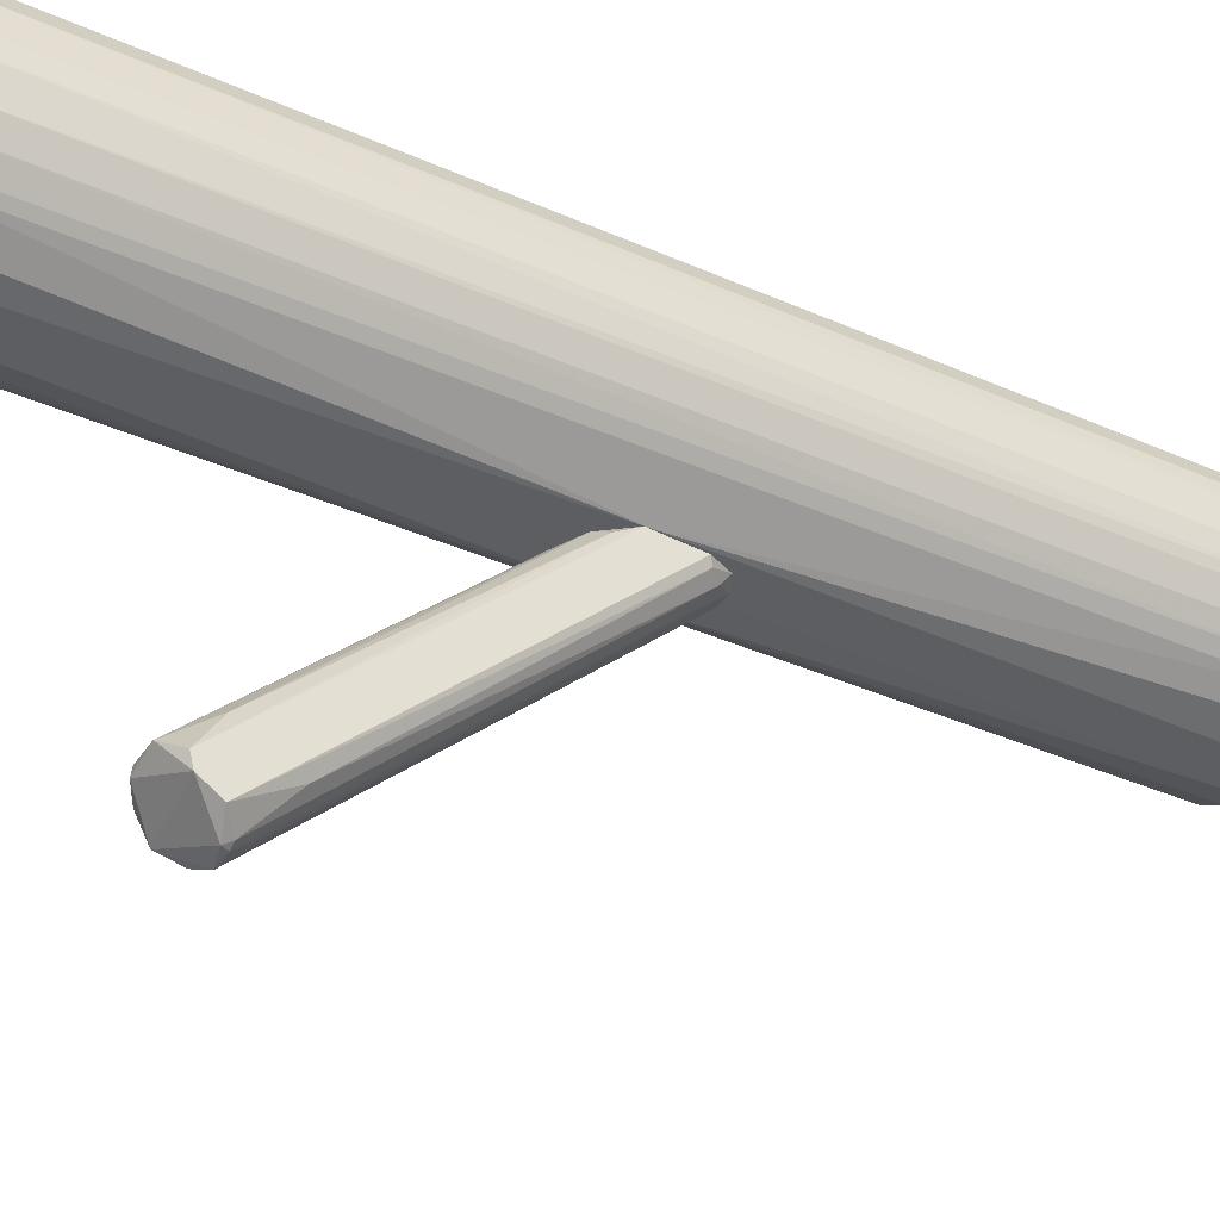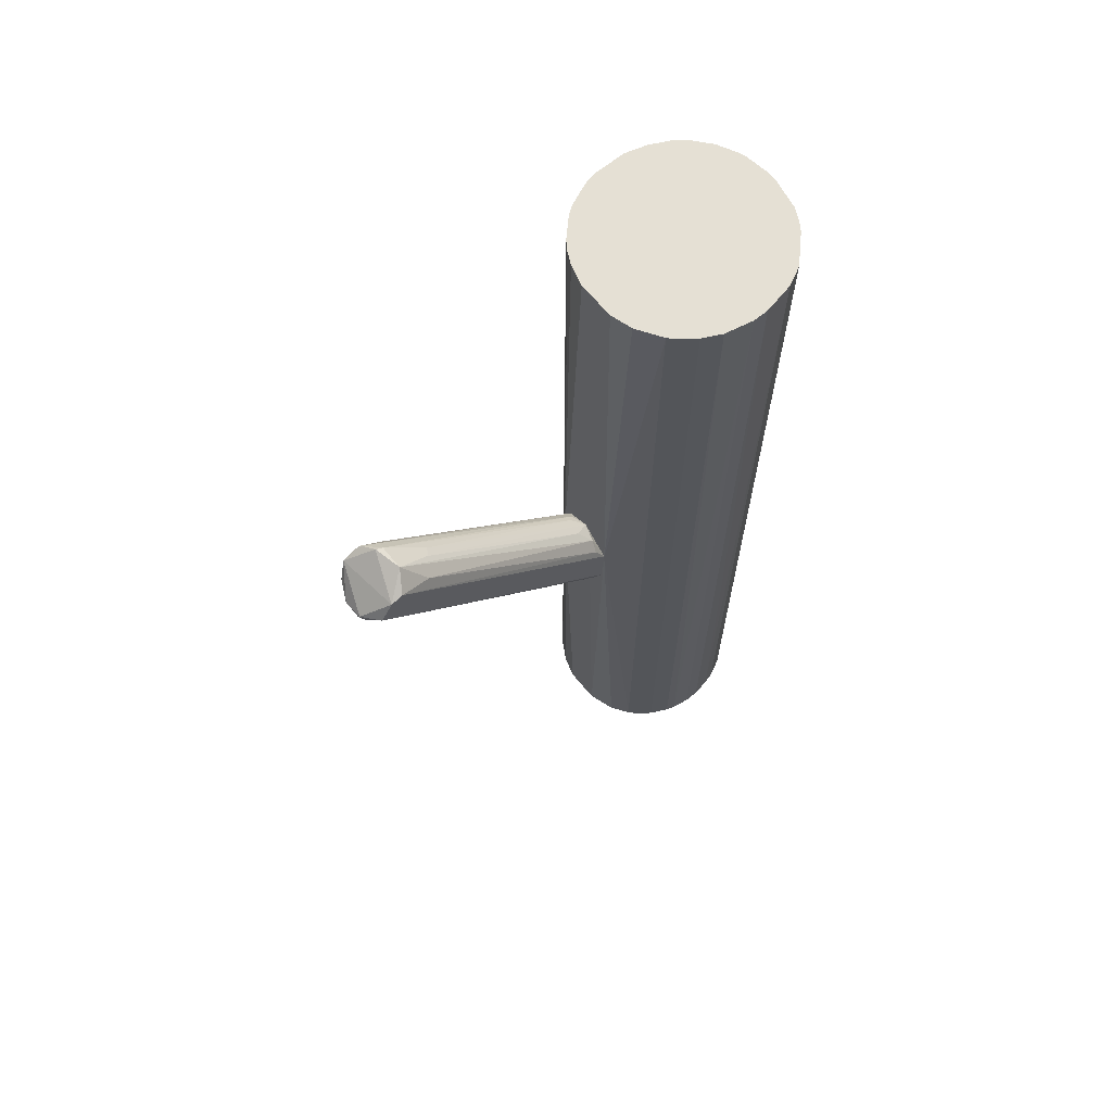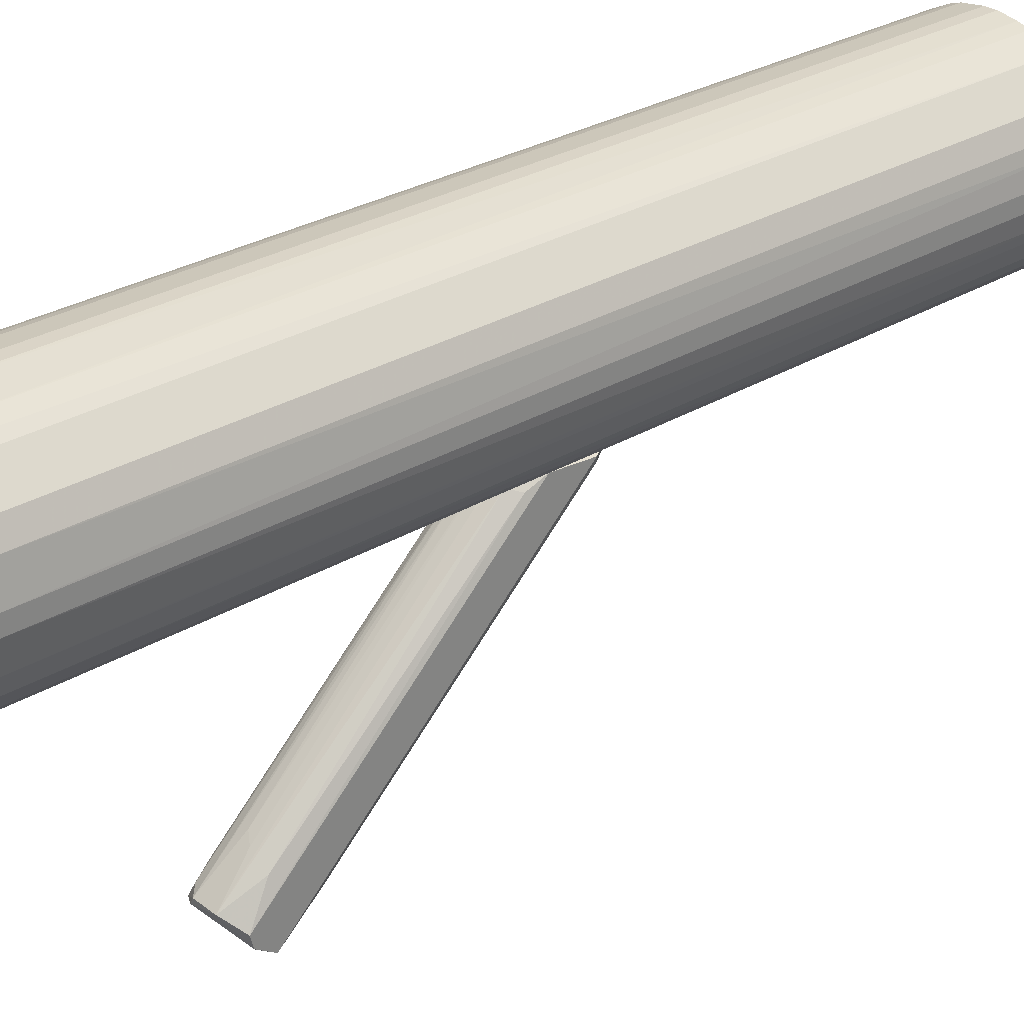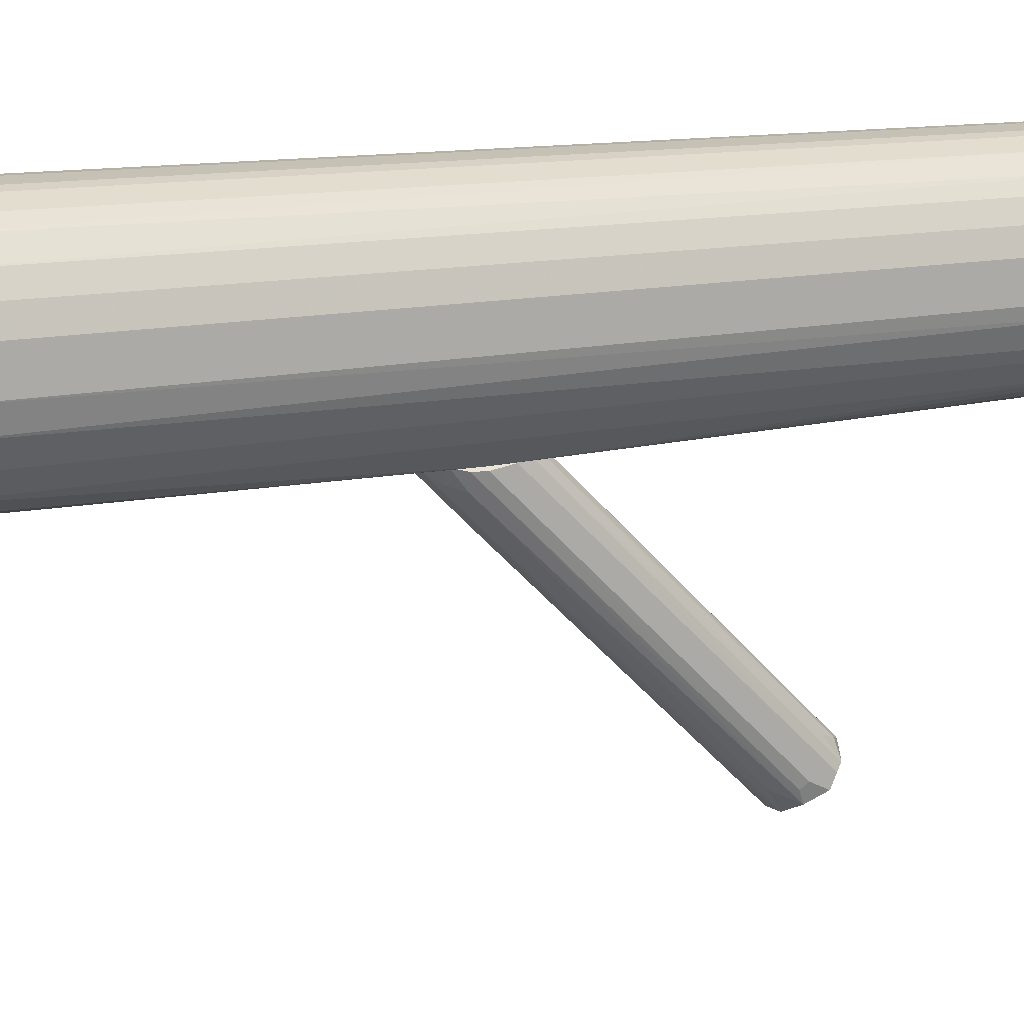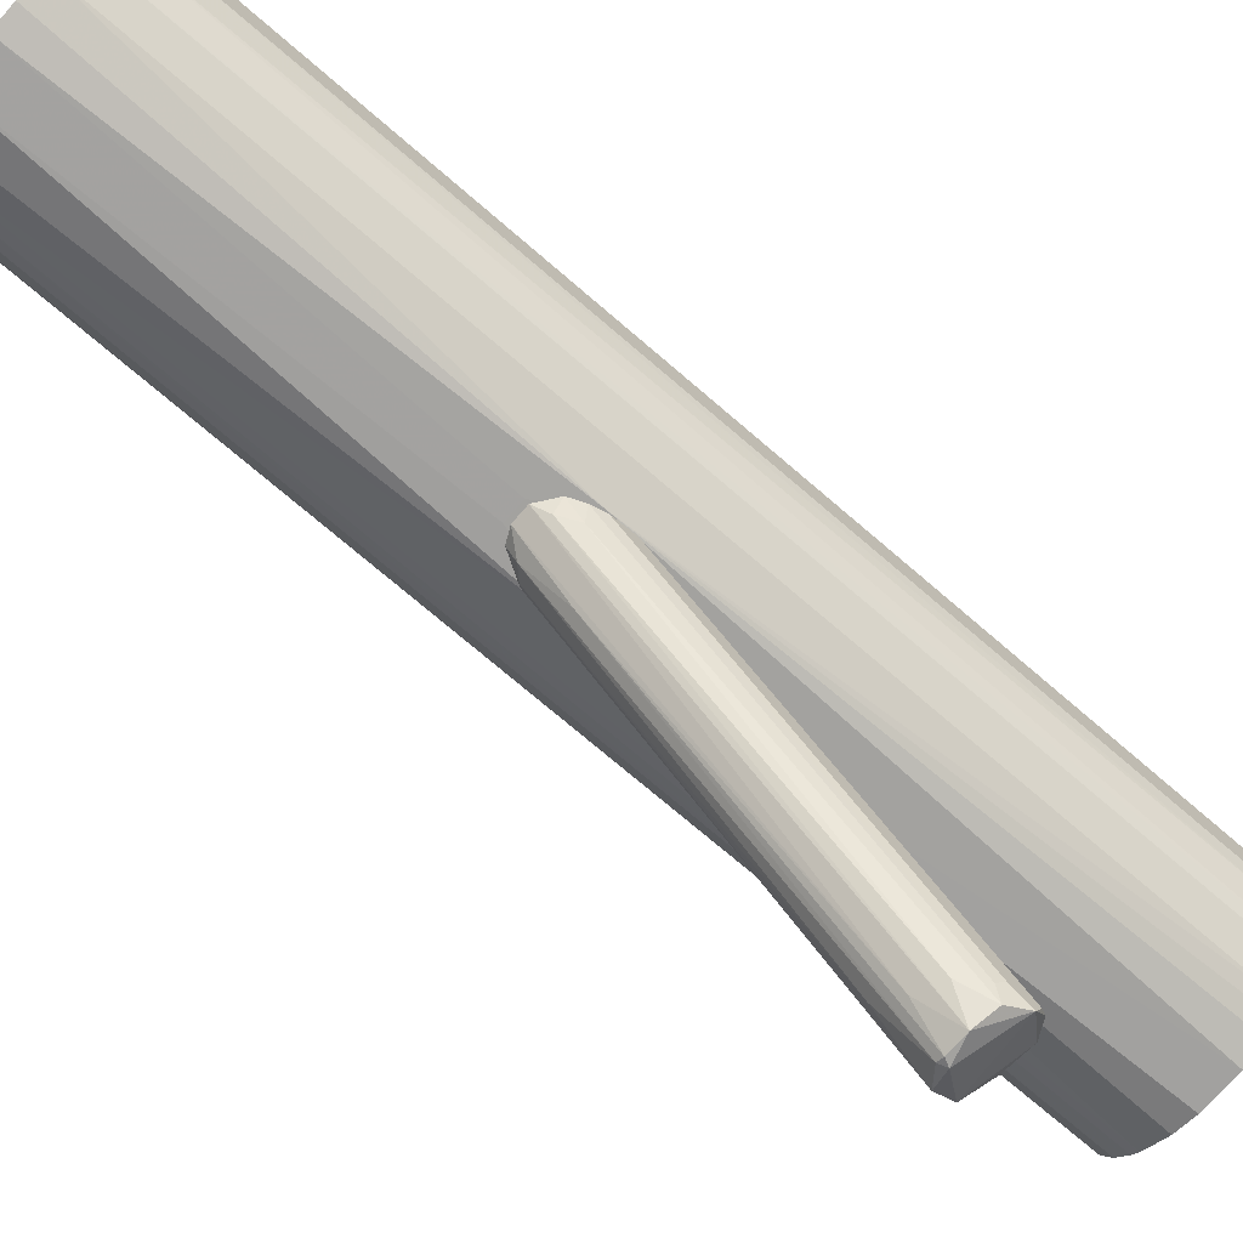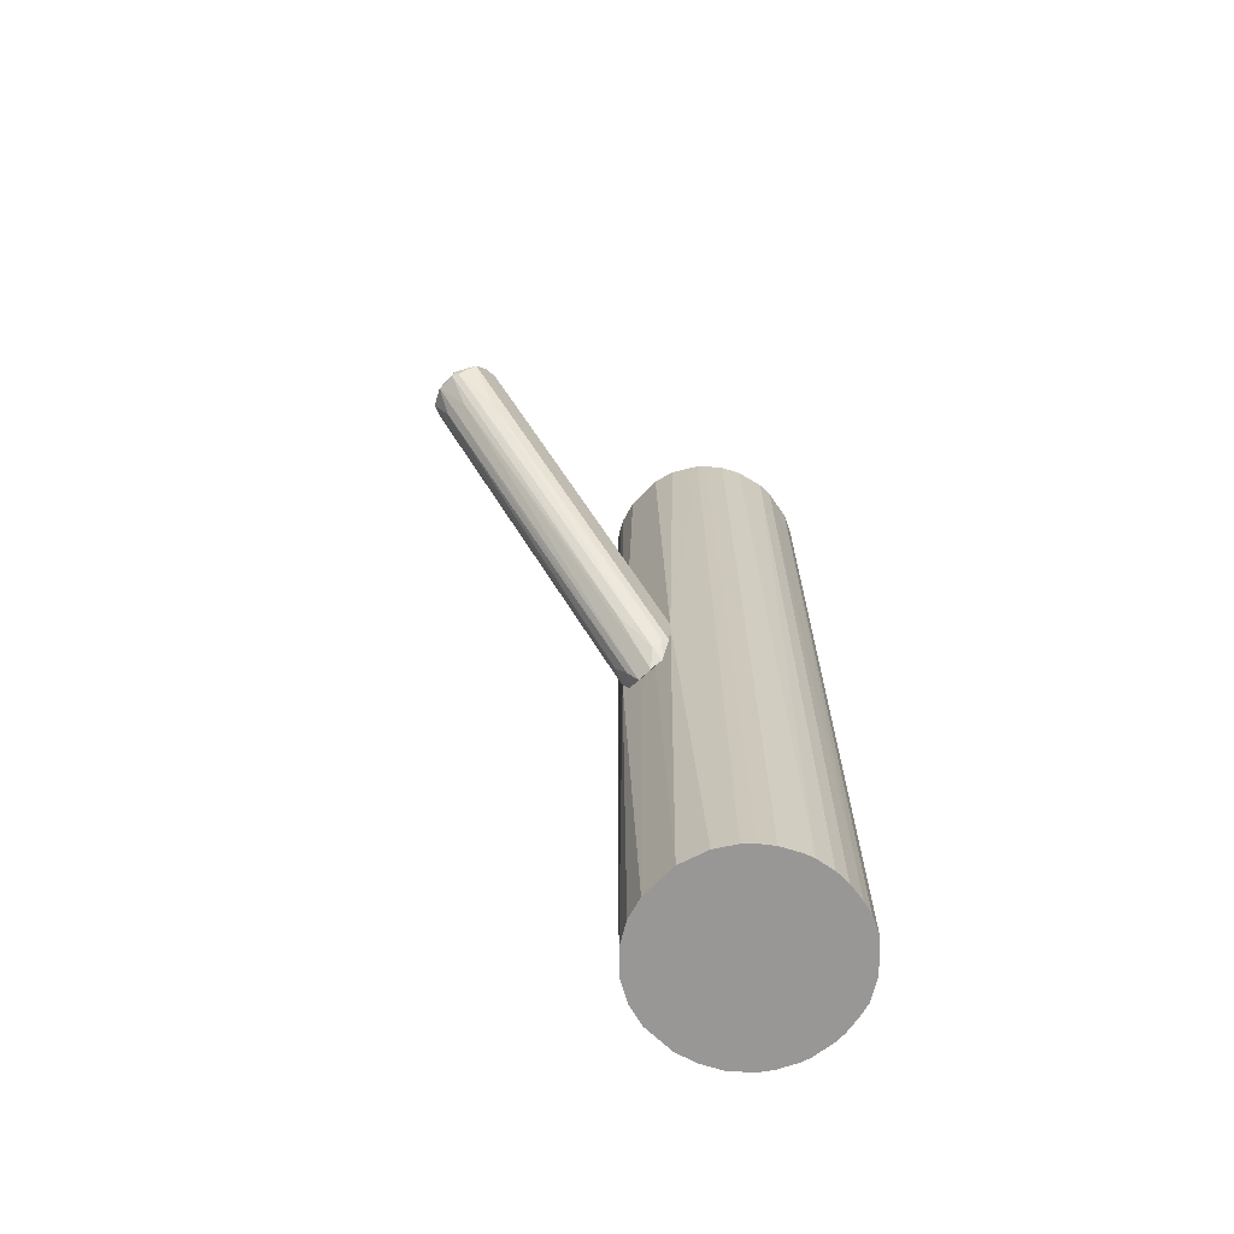
<metadata>
{"format":"obj","ext":"obj","renderer":"f3d","projection":"perspective","resolution":1024,"background":"white","views":[{"elev":-37.7,"azim":60.5,"up":"+Y"},{"elev":65.8,"azim":50.6,"up":"+Z"},{"elev":28.9,"azim":47.9,"up":"+Y"},{"elev":11.4,"azim":-122.0,"up":"+Y"},{"elev":-72.4,"azim":-130.8,"up":"+Y"},{"elev":-68.3,"azim":45.9,"up":"+Z"}]}
</metadata>
<code>
o convex_0
v 0.000485 0.04423 0.0252
v -0.009573 -0.2611 0.2399
v 0.01056 -0.2611 0.2399
v -0.009573 0.04083 -0.08221
v -0.03642 -0.2275 0.2734
v 0.03405 -0.2208 0.2768
v 0.03405 0.04086 -0.05199
v -0.03642 0.04083 -0.04193
v -0.01293 -0.2074 0.2903
v -0.02634 0.04423 0.01178
v 0.03405 0.04423 -0.004991
v -0.0297 -0.2511 0.2466
v 0.03405 -0.2477 0.2533
v 0.01392 -0.2074 0.2903
v 0.02063 0.03078 -0.06541
v 0.02063 0.03748 0.02524
v -0.02634 0.02409 -0.05199
v -0.03642 0.04423 -0.01844
v -0.03642 -0.241 0.2668
v -0.0297 -0.1973 0.2634
v 0.02734 -0.2141 0.203
v 0.02734 -0.1839 0.2533
v 0.007196 0.04083 -0.08221
v 0.03405 -0.2343 0.2735
v -0.01964 -0.2376 0.2198
v -0.01628 0.03751 0.02855
v 0.02063 0.04423 -0.07547
v -0.03305 0.04423 -0.001673
v -0.02299 -0.2041 0.2802
v 0.03069 0.03413 -0.05531
v -0.03305 -0.2376 0.2399
v -0.002861 -0.1638 0.2466
v 0.003844 -0.2343 0.2097
v 0.01392 -0.2611 0.2466
v -0.03305 0.04083 -0.05534
v -0.01628 -0.2141 0.2903
v 0.03069 0.03413 0.01513
v -0.02634 0.04423 -0.06876
v 0.01727 -0.2578 0.2399
v -0.01628 0.03075 -0.06876
v 0.01056 0.02409 0.04532
v -0.03642 -0.2309 0.2466
v -0.03305 -0.2208 0.2802
v -0.009573 0.03075 0.03862
v 0.01056 -0.00948 -0.02847
v 0.007196 -0.1705 0.2533
f 14 41 46
f 6 7 11
f 10 1 11
f 7 6 13
f 11 1 16
f 8 5 18
f 10 11 18
f 5 8 19
f 12 2 19
f 14 6 22
f 16 14 22
f 13 6 24
f 6 14 24
f 2 12 25
f 12 17 25
f 1 10 26
f 11 7 27
f 18 11 27
f 23 4 27
f 15 23 27
f 18 5 28
f 10 18 28
f 20 10 28
f 10 20 29
f 9 26 29
f 26 10 29
f 7 13 30
f 13 21 30
f 21 15 30
f 27 7 30
f 15 27 30
f 3 2 33
f 2 4 33
f 4 23 33
f 2 3 34
f 19 2 34
f 13 24 34
f 24 19 34
f 17 12 35
f 31 8 35
f 12 31 35
f 14 9 36
f 24 14 36
f 19 24 36
f 6 11 37
f 11 16 37
f 22 6 37
f 16 22 37
f 8 18 38
f 27 4 38
f 18 27 38
f 17 35 38
f 35 8 38
f 21 13 39
f 15 21 39
f 34 3 39
f 13 34 39
f 4 2 40
f 2 25 40
f 25 17 40
f 38 4 40
f 17 38 40
f 16 1 41
f 14 16 41
f 19 8 42
f 12 19 42
f 8 31 42
f 31 12 42
f 5 19 43
f 28 5 43
f 20 28 43
f 9 29 43
f 29 20 43
f 36 9 43
f 19 36 43
f 1 26 44
f 26 9 44
f 32 1 44
f 9 32 44
f 23 15 45
f 3 33 45
f 33 23 45
f 39 3 45
f 15 39 45
f 9 14 46
f 1 32 46
f 32 9 46
f 41 1 46
o convex_1
v 0.04075 0.2556 0.5017
v -0.009555 0.04423 -0.08554
v 0.01054 0.04423 -0.08554
v 0.0072 0.2624 -0.5017
v -0.1069 0.1717 0.5017
v 0.1011 0.1147 0.5017
v 0.1079 0.1617 -0.5017
v -0.1002 0.1114 -0.5017
v -0.05654 0.06104 0.5017
v 0.05082 0.05767 -0.5017
v -0.07332 0.2355 -0.5017
v -0.03976 0.2556 0.5017
v 0.09108 0.2154 0.5017
v 0.04409 0.05431 0.5017
v 0.06423 0.2422 -0.5017
v -0.04313 0.05433 -0.5017
v -0.1069 0.1717 -0.5017
v 0.09108 0.0946 -0.5017
v -0.1035 0.1214 0.5017
v -0.09009 0.2154 0.5017
v 0.1079 0.1617 0.5017
v 0.1011 0.1952 -0.5017
v 0.07767 0.0778 0.5017
v -0.08675 0.08788 -0.5017
v -0.01963 0.04761 0.5017
v -0.03976 0.2556 -0.5017
v -0.03642 0.04426 -0.04528
v -0.006213 0.2624 0.5017
v -0.08675 0.08788 0.5017
v 0.03404 0.04423 -0.008348
v 0.02061 0.04761 -0.5017
v 0.1045 0.1248 -0.5017
v -0.1002 0.1952 -0.5017
v -0.1069 0.1348 -0.5017
v -0.0599 0.2456 0.5017
v 0.04075 0.2556 -0.5017
v 0.07096 0.07109 -0.5017
v 0.09108 0.2154 -0.5017
v 0.06423 0.2422 0.5017
v -0.06661 0.06774 -0.5017
v 0.1011 0.1952 0.5017
v 0.1079 0.1449 0.5017
v 0.02061 0.04761 0.5017
v -0.09009 0.2154 -0.5017
v -0.02969 0.259 -0.5017
v -0.01963 0.04761 -0.5017
v -0.1069 0.1348 0.5017
v -0.08004 0.2288 0.5017
v -0.06661 0.06774 0.5017
v 0.07096 0.07109 0.5017
v -0.1002 0.1952 0.5017
v 0.09108 0.0946 0.5017
v 0.0072 0.2624 0.5017
v -0.09345 0.09793 0.5017
v -0.0599 0.2456 -0.5017
v 0.1079 0.1449 -0.5017
v -0.006213 0.2624 -0.5017
v 0.1045 0.1818 -0.5017
v -0.02969 0.259 0.5017
v 0.02734 0.259 -0.5017
v 0.08101 0.08117 -0.5017
v 0.05416 0.2489 0.5017
v -0.04313 0.05433 0.5017
v 0.1011 0.1147 -0.5017
f 64 78 110
f 47 51 52
f 50 53 54
f 52 51 55
f 54 53 56
f 50 54 57
f 51 47 58
f 47 52 59
f 52 55 60
f 53 50 61
f 54 56 62
f 57 54 63
f 56 53 64
f 55 51 65
f 51 58 66
f 59 52 67
f 53 61 68
f 52 60 69
f 54 62 70
f 60 55 71
f 50 57 72
f 58 47 74
f 55 65 75
f 48 49 76
f 73 48 76
f 71 73 76
f 49 48 77
f 62 56 77
f 76 49 77
f 56 76 77
f 64 53 78
f 63 51 79
f 57 63 79
f 51 63 80
f 63 54 80
f 54 65 80
f 66 58 81
f 58 72 81
f 61 50 82
f 56 64 83
f 76 56 83
f 61 59 84
f 59 68 84
f 68 61 84
f 47 59 85
f 59 61 85
f 70 62 86
f 62 73 86
f 75 70 86
f 59 67 87
f 68 59 87
f 67 52 88
f 53 67 88
f 52 78 88
f 60 71 89
f 76 60 89
f 71 76 89
f 57 79 90
f 79 66 90
f 50 72 91
f 72 58 91
f 48 73 92
f 73 62 92
f 77 48 92
f 62 77 92
f 65 51 93
f 51 80 93
f 80 65 93
f 66 81 94
f 81 57 94
f 57 90 94
f 90 66 94
f 73 55 95
f 55 75 95
f 86 73 95
f 75 86 95
f 69 60 96
f 60 76 96
f 83 69 96
f 76 83 96
f 51 66 97
f 79 51 97
f 66 79 97
f 64 52 98
f 52 69 98
f 74 47 99
f 50 74 99
f 65 54 100
f 54 70 100
f 75 65 100
f 70 75 100
f 72 57 101
f 57 81 101
f 81 72 101
f 78 53 102
f 53 88 102
f 88 78 102
f 74 50 103
f 50 91 103
f 91 74 103
f 67 53 104
f 53 68 104
f 87 67 104
f 68 87 104
f 58 74 105
f 91 58 105
f 74 91 105
f 47 82 106
f 82 50 106
f 99 47 106
f 50 99 106
f 83 64 107
f 69 83 107
f 64 98 107
f 98 69 107
f 82 47 108
f 61 82 108
f 47 85 108
f 85 61 108
f 71 55 109
f 55 73 109
f 73 71 109
f 52 64 110
f 78 52 110

</code>
